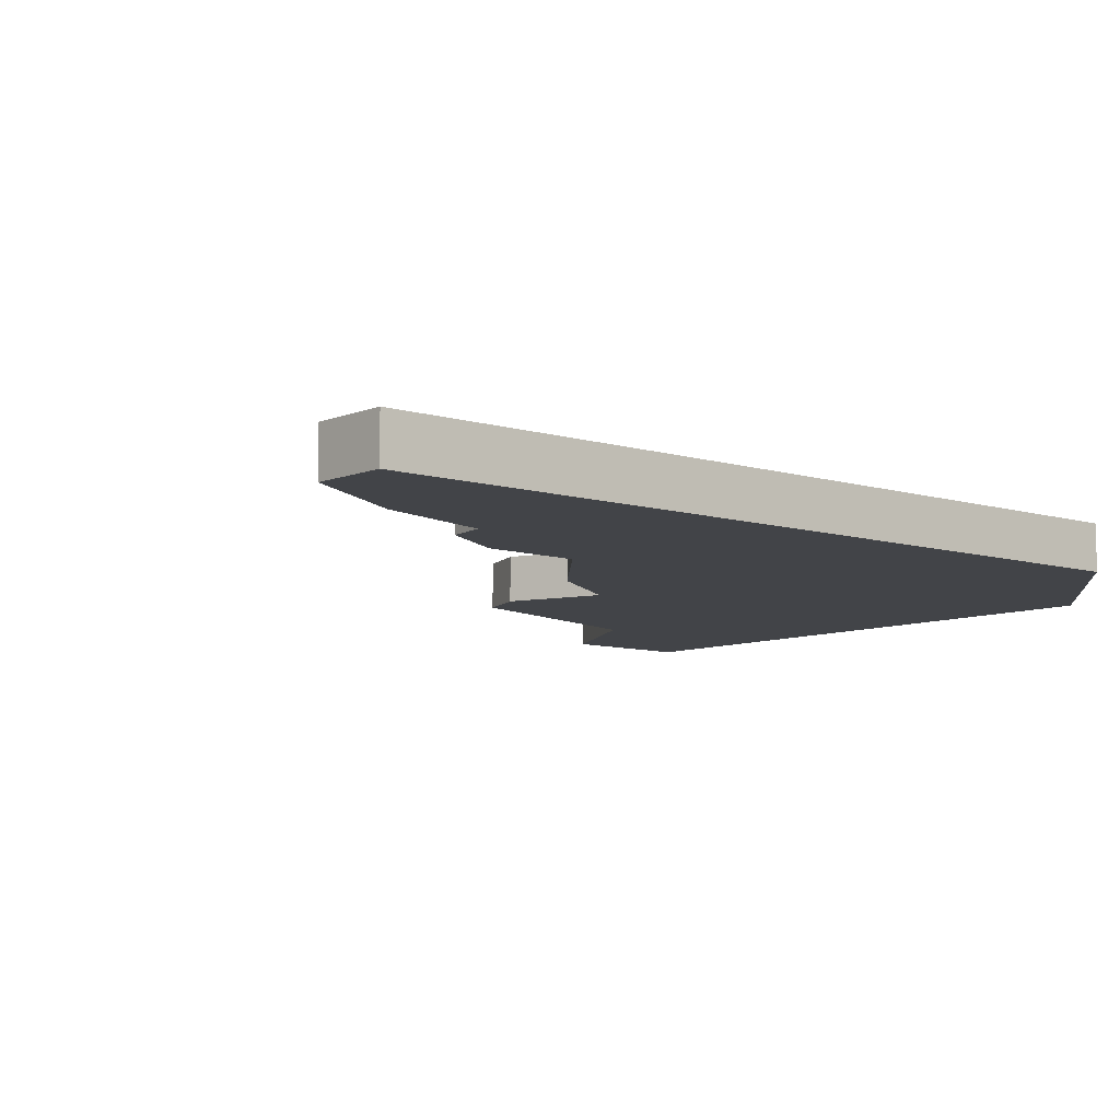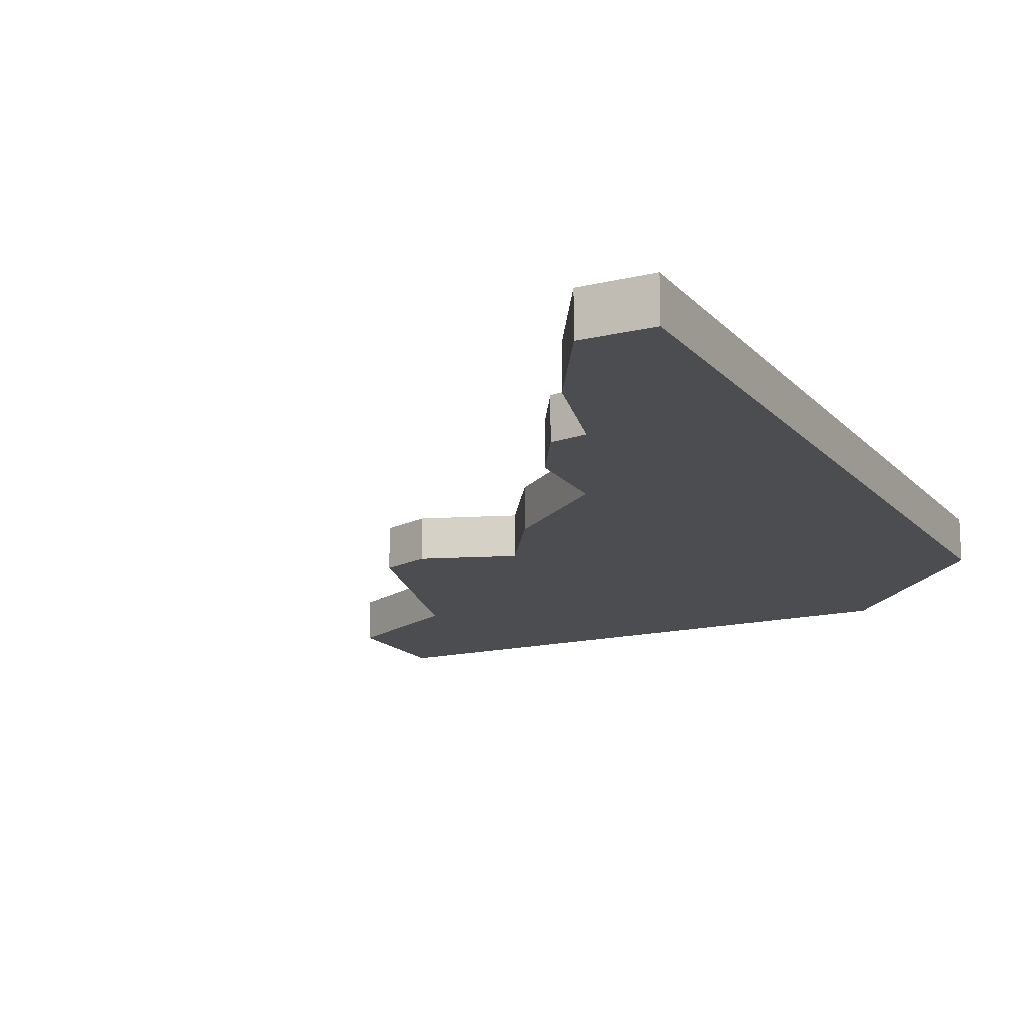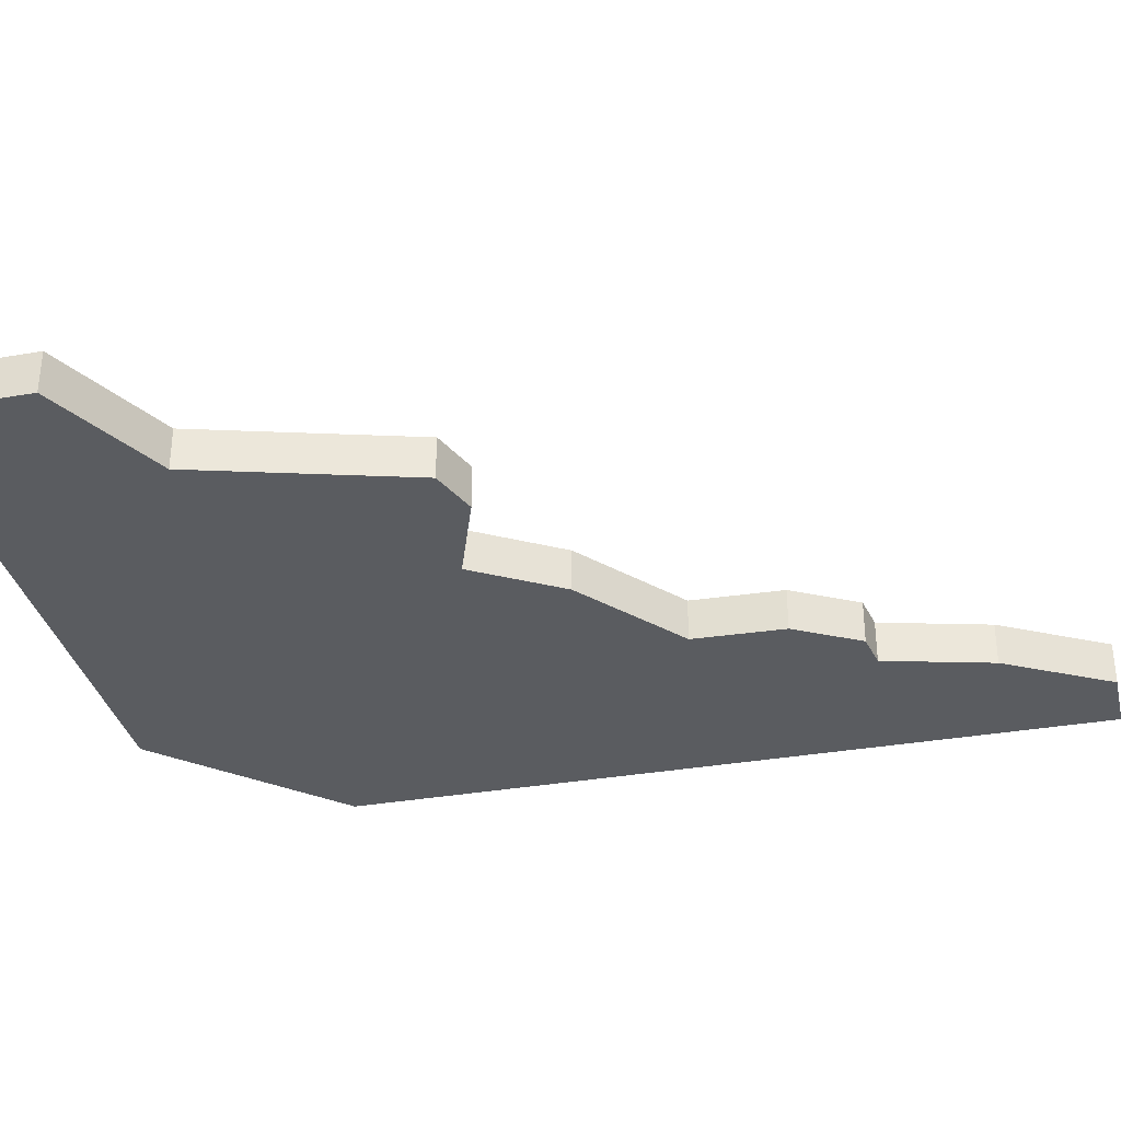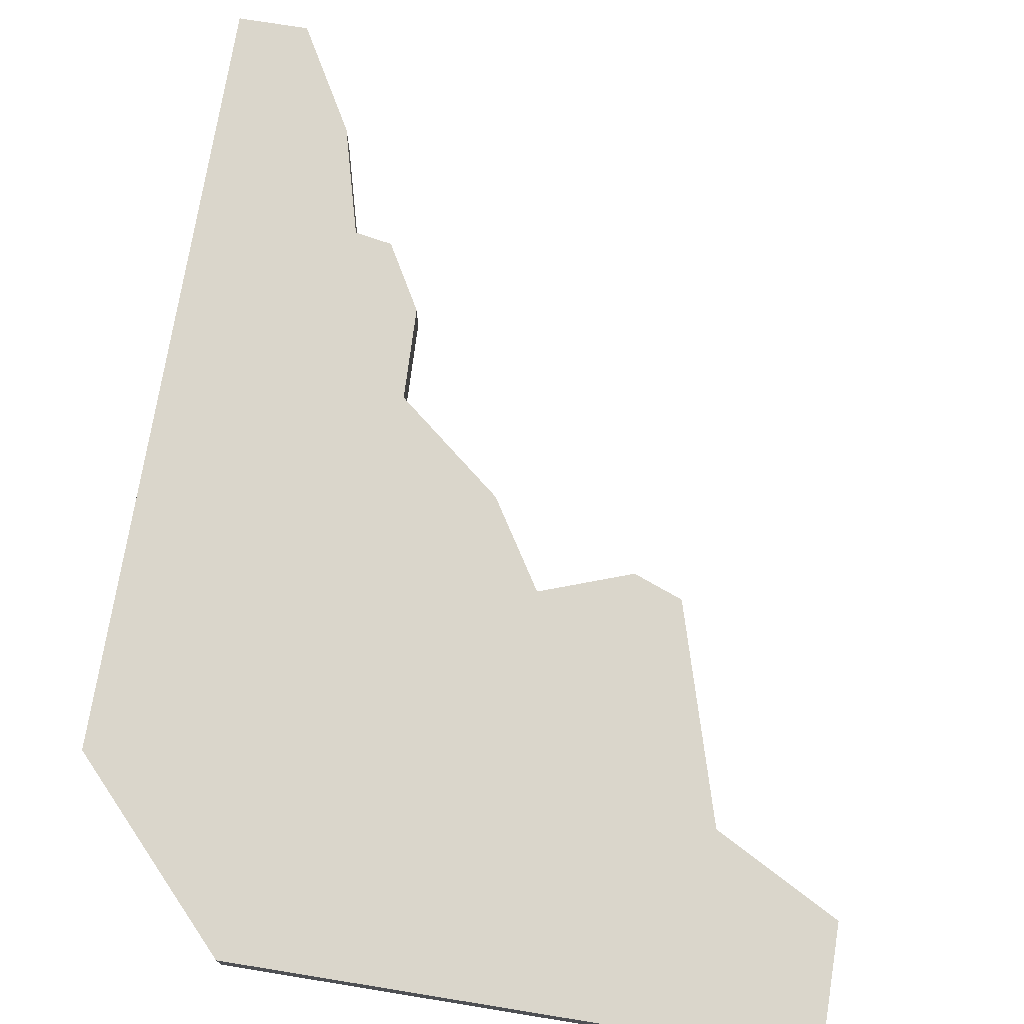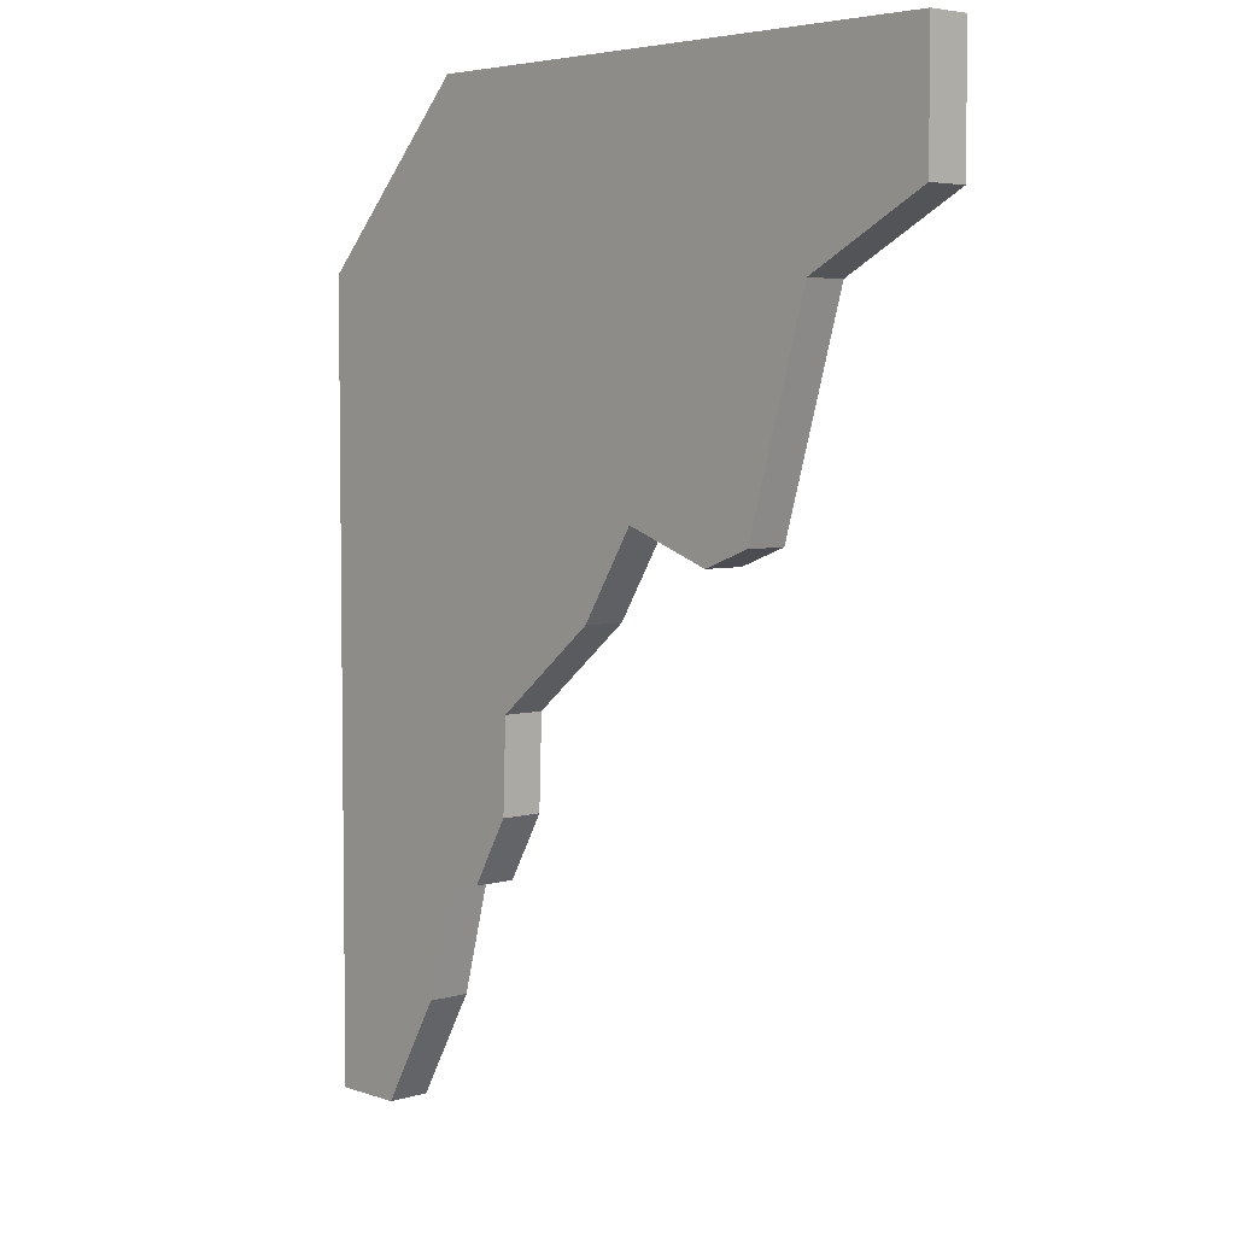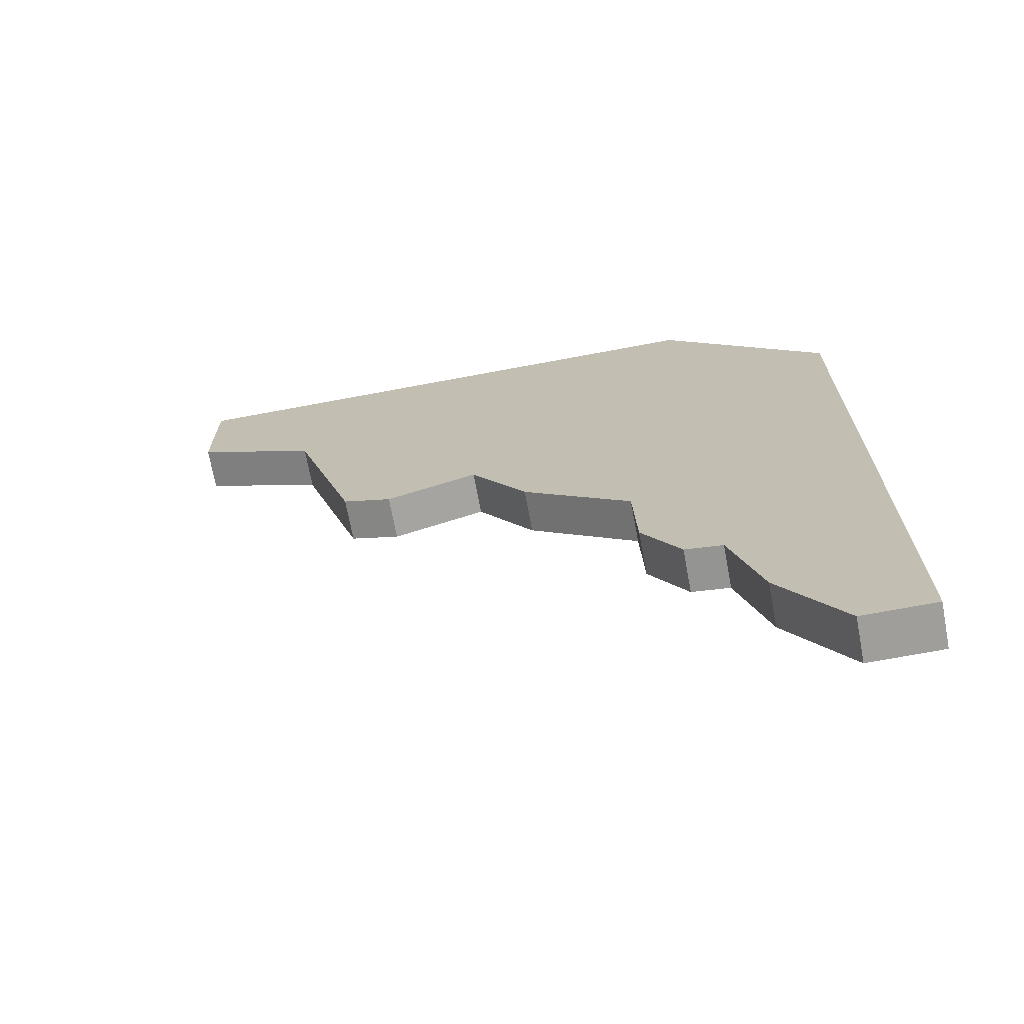
<metadata>
{"format":"obj","ext":"obj","renderer":"f3d","projection":"perspective","resolution":1024,"background":"white","views":[{"elev":-8.1,"azim":-130.9,"up":"+Y"},{"elev":-15.6,"azim":-153.2,"up":"+Y"},{"elev":-33.9,"azim":103.2,"up":"+Y"},{"elev":73.8,"azim":9.2,"up":"+Y"},{"elev":4.7,"azim":47.2,"up":"+Z"},{"elev":-70.8,"azim":-169.4,"up":"+Z"}]}
</metadata>
<code>
v 4.133 -0 8.822
v -4.582 0 -2.582
v -3.731 0 -2.582
v -2.057 -0 8.822
v 0.4934 -0 8.822
v -4.582 -0 3.488
v -4.582 0 2.933
v 2.651 -0 6.495
v 4.133 -0 7.291
v -0.432 0 3.041
v 1.893 -0 3.921
v -4.582 -0 6.753
v -3.737 -0 7.645
v -2.623 -0 8.822
v -3.18 -0 8.233
v 0.2275 -0 4.093
v 1.312 -0 3.701
v -4.582 -0 5.614
v -1.706 0 2.003
v -2.08 0 0.301
v -1.744 0 0.8871
v -2.998 0 -1.302
v -2.458 0 0.6989
v -2.642 0 0.01689
v -2.198 0 0.09532
v 2.651 0.5119 6.495
v 4.133 0.5119 7.291
v 0.4934 0.5119 8.822
v 4.133 0.5119 8.822
v 1.893 0.5119 3.921
v -2.057 0.5119 8.822
v 1.312 0.5119 3.701
v 0.2275 0.5119 4.093
v -3.18 0.5119 8.233
v -2.623 0.5119 8.822
v -0.432 0.5119 3.041
v -3.737 0.5119 7.645
v -4.582 0.5119 6.753
v -1.706 0.5119 2.003
v -4.582 0.5119 5.614
v -3.731 0.5119 -2.582
v -4.582 0.5119 -2.582
v -4.582 0.5119 2.933
v -2.458 0.5119 0.6989
v -2.642 0.5119 0.01689
v -2.998 0.5119 -1.302
v -2.08 0.5119 0.301
v -2.198 0.5119 0.09532
v -1.744 0.5119 0.8871
v -4.582 0.5119 3.488
f 27 26 28 29
f 26 30 31 28
f 31 30 32 33 34 35
f 33 36 37 34
f 38 37 36 39 40
f 41 42 43 44 45 46
f 47 48 45 44
f 49 47 44 39
f 39 44 43 50 40
f 9 1 5 8
f 8 5 4 11
f 4 14 15 16 17 11
f 16 15 13 10
f 12 18 19 10 13
f 3 22 24 23 7 2
f 20 23 24 25
f 21 19 23 20
f 19 18 6 7 23
f 9 8 26 27
f 5 1 29 28
f 1 9 27 29
f 8 11 30 26
f 4 5 28 31
f 11 17 32 30
f 17 16 33 32
f 15 14 35 34
f 14 4 31 35
f 16 10 36 33
f 13 15 34 37
f 12 13 37 38
f 10 19 39 36
f 18 12 38 40
f 3 2 42 41
f 2 7 43 42
f 24 22 46 45
f 22 3 41 46
f 20 25 48 47
f 25 24 45 48
f 21 20 47 49
f 19 21 49 39
f 7 6 50 43
f 6 18 40 50

</code>
